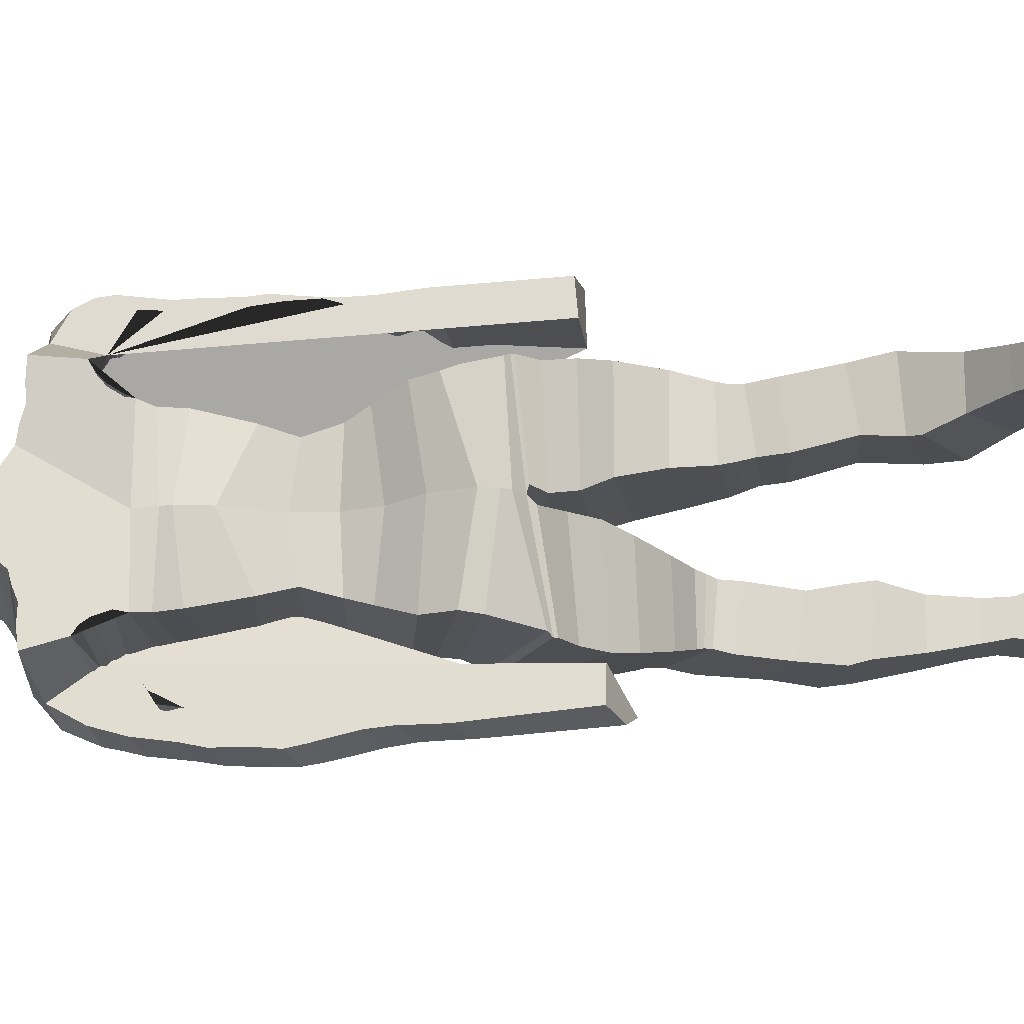
<metadata>
{"format":"obj","ext":"obj","renderer":"f3d","projection":"perspective","resolution":1024,"background":"white","views":[{"elev":72.3,"azim":-90.4,"up":"+Z"}]}
</metadata>
<code>
o Cube_Cube.001
v 0.6035 5.836 -3.909
v 0.6035 5.831 -2.972
v 0.6714 6.826 -4.007
v 0.7118 6.897 -2.958
v 0.6039 6.447 -3.995
v 0.519 6.134 -3.913
v 0.6035 6.43 -2.98
v 0.519 6.137 -3.031
v 0.732 7.185 -4.249
v 0.7604 7.267 -2.881
v 0.7302 7.135 -2.973
v 0.6978 7.009 -4.165
v 0.8053 7.436 -4.271
v 0.7661 7.343 -2.794
v 0.869 7.528 -4.283
v 0.8293 7.457 -2.757
v 0.9417 7.595 -4.246
v 0.8999 7.528 -2.726
v 1.038 7.664 -4.163
v 0.9897 7.584 -2.715
v 1.203 7.672 -3.916
v 1.268 7.616 -3.771
v 1.197 7.514 -3.202
v 1.368 7.575 -3.859
v 1.243 7.502 -3.211
v 1.395 7.477 -3.885
v 1.227 7.49 -3.225
v 1.532 7.27 -3.882
v 1.501 7.297 -3.101
v 1.61 6.947 -3.866
v 1.557 7.032 -3.288
v 1.631 6.753 -3.872
v 1.589 6.861 -3.301
v 1.595 6.464 -3.914
v 1.589 6.612 -3.317
v 1.637 6.101 -3.842
v 1.64 6.284 -3.314
v 1.669 5.818 -3.784
v 1.665 6.012 -3.327
v 1.512 5.454 -3.931
v 1.548 5.569 -3.351
v 1.571 5.283 -3.858
v 1.545 5.359 -3.355
v 1.457 5.069 -4.014
v 1.443 5.144 -3.353
v 1.532 4.118 -4.025
v 1.519 4.194 -3.363
v 1.84 4.139 -3.649
v 1.846 4.22 -3.379
v 1.758 5.177 -3.641
v 1.761 5.257 -3.375
v 1.738 5.328 -3.641
v 1.74 5.407 -3.373
v 1.704 5.551 -3.639
v 1.705 5.628 -3.369
v 1.691 5.779 -3.635
v 1.689 5.853 -3.364
v 1.686 5.924 -3.631
v 1.686 6.002 -3.358
v 1.737 6.205 -3.586
v 1.7 6.255 -3.351
v 1.737 6.34 -3.569
v 1.704 6.395 -3.331
v 1.707 6.509 -3.548
v 1.666 6.561 -3.293
v 1.647 6.792 -3.527
v 1.643 6.879 -3.254
v 1.644 7.015 -3.492
v 1.617 7.069 -3.219
v 1.696 7.438 -3.418
v 1.644 7.463 -3.18
v 1.669 7.585 -3.403
v 1.616 7.605 -3.165
v 1.633 7.707 -3.378
v 1.528 7.768 -3.16
v 1.421 7.927 -3.315
v 1.286 7.917 -3.193
v 1.094 8.036 -3.511
v 1.023 7.999 -2.716
v 0.8832 8.042 -3.528
v 0.8382 8.01 -2.725
v 0.7033 8.022 -3.541
v 0.6793 7.999 -2.733
v 0.5788 8.062 -3.988
v 0.5392 8.046 -2.77
v 0.4398 8.114 -3.998
v 0.4043 8.074 -2.812
v 0.3503 8.172 -4.005
v 0.3288 8.145 -2.873
v 0.2894 8.226 -4.008
v 0.2749 8.211 -2.94
v 0.2642 8.302 -4.01
v 0.2491 8.282 -3.005
v 0.254 8.392 -4.01
v 0.2422 8.343 -3.064
v 0.2758 8.56 -4.006
v 0.2658 8.472 -3.091
v 0.2833 8.689 -4.041
v 0.2744 8.588 -3.086
v 0.3208 8.718 -4.057
v 0.3121 8.662 -3.065
v 0.335 8.769 -4.055
v 0.3262 8.733 -3.028
v 0.3465 8.803 -4.05
v 0.3373 8.789 -2.981
v 0.3493 8.821 -4.062
v 0.3399 8.828 -2.953
v 0.3842 8.862 -4.115
v 0.3748 8.837 -2.952
v 0.4246 8.922 -4.118
v 0.4153 8.877 -2.928
v 0.4446 8.981 -4.067
v 0.4355 8.958 -2.901
v 0.4443 9.063 -4.02
v 0.4352 9.039 -2.876
v 0.4296 9.098 -4.011
v 0.4206 9.127 -2.86
v 0.3917 9.063 -4.021
v 0.3831 9.039 -2.877
v 0.38 9.098 -4.011
v 0.3715 9.127 -2.86
v 0.3767 9.244 -4.012
v 0.3687 9.202 -2.864
v 0.3559 9.406 -3.986
v 0.3486 9.312 -2.873
v 0.3263 9.516 -3.927
v 0.3209 9.444 -2.949
v 0.2645 9.631 -3.784
v 0.2615 9.58 -3.066
v 0.1359 9.667 -3.648
v 0.135 9.662 -3.243
v 0.03666 9.676 -3.578
v 0.03655 9.688 -3.369
v 0.6856 5.649 -3.894
v 0.8032 5.366 -3.826
v 0.8102 5.174 -3.763
v 0.8095 5.163 -2.506
v 0.803 5.382 -2.657
v 0.6855 5.644 -2.836
v 0.8461 4.978 -3.68
v 0.8453 5.026 -2.47
v 0.9235 4.669 -3.668
v 0.9235 4.725 -2.519
v 0.9515 4.539 -3.676
v 0.9515 4.682 -2.563
v 0.9506 4.656 -2.559
v 0.06332 4.613 -3.824
v 0.0585 4.56 -2.698
v 0.9506 4.507 -3.672
v 0.9476 4.47 -2.686
v 0.02939 4.386 -3.779
v 0.02673 4.43 -2.801
v 0.9476 4.309 -3.665
v 0.9446 4.051 -3.624
v 0.02198 4.211 -2.728
v 0.02303 4.103 -3.701
v 0.9446 4.226 -2.644
v 0.9009 3.787 -3.558
v 0.07523 3.988 -2.612
v 0.07576 3.813 -3.592
v 0.9009 3.979 -2.577
v 0.809 3.604 -2.521
v 0.809 3.422 -3.398
v 0.1072 3.44 -3.4
v 0.1072 3.621 -2.519
v 0.7216 3.295 -2.516
v 0.1216 3.161 -3.207
v 0.1216 3.291 -2.512
v 0.7216 3.161 -3.208
v 0.1397 3.067 -3.142
v 0.1397 3.157 -2.488
v 0.6986 3.112 -3.176
v 0.6986 3.207 -2.5
v 0.6909 3.101 -2.482
v 0.1635 2.963 -3.092
v 0.6909 3.016 -3.102
v 0.1635 3.028 -2.47
v 0.7191 2.837 -3.071
v 0.1723 2.805 -2.403
v 0.1723 2.764 -3.039
v 0.7191 2.888 -2.428
v 0.2512 2.347 -2.278
v 0.7737 2.394 -2.855
v 0.2512 2.307 -2.862
v 0.7737 2.428 -2.31
v 0.8163 2.092 -2.19
v 0.205 1.869 -2.774
v 0.205 2.056 -2.184
v 0.8163 1.998 -2.798
v 0.1902 1.592 -2.643
v 0.7774 1.974 -2.12
v 0.1902 1.959 -2.105
v 0.7774 1.76 -2.748
v 0.7016 1.687 -1.913
v 0.2658 1.313 -2.293
v 0.2658 1.691 -1.906
v 0.7016 1.32 -2.314
v 0.2867 1.052 -1.833
v 0.2867 1.432 -1.559
v 0.6256 1.438 -1.581
v 0.6256 1.105 -1.901
v 0.5865 0.9471 -1.713
v 0.5865 1.311 -1.4
v 0.2738 0.8918 -1.658
v 0.2738 1.288 -1.369
v 0.2179 0.7867 -1.577
v 0.2179 1.191 -1.248
v 0.5951 0.7895 -1.581
v 0.5951 1.194 -1.252
v 0.2373 0.393 -1.473
v 0.2373 1.058 -1.073
v 0.5762 1.106 -1.134
v 0.5762 0.6569 -1.473
v 0.6182 1.049 -1.061
v 0.241 1.048 -1.06
v 0.6182 0.1449 -1.532
v 0.241 0.1445 -1.532
v 0.2417 -0.02911 -1.328
v 0.8551 0.9467 -0.8625
v 0.2417 0.9463 -0.862
v 0.8551 -0.02873 -1.328
v 0.2418 -0.03625 -1.313
v 0.8551 0.9038 -0.7896
v 0.2418 0.9034 -0.7891
v 0.8551 -0.03587 -1.313
v 0.8552 -0.06384 -1.263
v 0.8552 0.7459 -0.7023
v 0.2418 -0.06423 -1.263
v 0.2418 0.7455 -0.7018
v 0.855 0.1423 -1.532
v 0.8551 -0.3068 -1.633
v 0.2417 -0.3072 -1.633
v 0.8551 -0.314 -1.618
v 0.2418 -0.3143 -1.618
v 0.2418 -0.3423 -1.567
v 0.8552 -0.3419 -1.568
v 0.2416 0.1419 -1.532
v 0.855 -0.2877 -1.673
v 0.2416 -0.2881 -1.673
v -0.6319 5.836 -3.964
v -0.6322 5.831 -3.058
v -0.6754 6.837 -4.03
v -0.721 6.914 -2.982
v -0.01413 7.01 -4.232
v -0.01544 5.864 -3.965
v -0.01612 6.993 -2.875
v -0.01609 5.859 -3.05
v -0.6232 6.474 -4.004
v -0.5498 6.134 -3.936
v -0.6357 6.43 -2.986
v -0.5502 6.137 -3.059
v -0.01548 6.568 -4.013
v -0.01612 6.243 -3.963
v -0.01612 6.701 -2.895
v -0.01612 6.214 -3.059
v 0.01023 7.449 -4.313
v -0.01437 7.29 -2.961
v -0.7374 7.13 -3.015
v -0.01612 7.087 -2.896
v -0.6952 7.004 -4.197
v -0.006735 7.243 -4.291
v -0.7252 7.172 -4.29
v -0.7592 7.277 -2.933
v -0.8161 7.402 -4.332
v -0.758 7.382 -2.861
v -0.8894 7.477 -4.348
v -0.8146 7.52 -2.837
v -0.9677 7.526 -4.314
v -0.8789 7.599 -2.811
v -1.064 7.567 -4.231
v -0.9598 7.65 -2.801
v -1.19 7.527 -3.979
v -1.203 7.422 -3.827
v -1.042 7.514 -3.288
v -1.338 7.309 -3.88
v -1.033 7.412 -3.293
v -1.368 7.174 -3.884
v -1.048 7.283 -3.283
v -1.527 6.897 -3.8
v -1.365 7.094 -3.074
v -1.59 6.511 -3.679
v -1.385 6.734 -3.187
v -1.588 6.278 -3.62
v -1.375 6.527 -3.147
v -1.528 5.953 -3.574
v -1.265 6.208 -3.088
v -1.552 5.635 -3.386
v -1.356 5.915 -2.977
v -1.569 5.409 -3.239
v -1.35 5.635 -2.891
v -1.559 5.155 -3.322
v -1.368 5.361 -2.815
v -1.575 5.006 -3.202
v -1.386 5.195 -2.77
v -1.499 4.765 -3.344
v -1.267 4.99 -2.762
v -1.469 3.836 -3.133
v -1.237 4.061 -2.551
v -1.629 3.932 -2.685
v -1.55 4.073 -2.453
v -1.662 4.946 -2.914
v -1.606 5.091 -2.691
v -1.658 5.093 -2.95
v -1.603 5.239 -2.727
v -1.657 5.313 -3.008
v -1.594 5.456 -2.783
v -1.682 5.54 -3.064
v -1.609 5.682 -2.833
v -1.709 5.687 -3.104
v -1.642 5.853 -2.871
v -1.764 5.957 -3.136
v -1.684 6.082 -2.936
v -1.782 6.102 -3.166
v -1.707 6.227 -2.967
v -1.772 6.285 -3.217
v -1.686 6.418 -2.994
v -1.74 6.62 -3.318
v -1.67 6.743 -3.069
v -1.697 6.831 -3.355
v -1.621 6.94 -3.108
v -1.652 7.19 -3.382
v -1.567 7.279 -3.164
v -1.613 7.332 -3.398
v -1.526 7.42 -3.179
v -1.584 7.479 -3.397
v -1.481 7.571 -3.196
v -1.472 7.761 -3.357
v -1.309 7.864 -3.254
v -1.179 7.995 -3.564
v -1.069 7.994 -2.769
v -0.9731 8.039 -3.573
v -0.8874 8.013 -2.772
v -0.8283 8.053 -3.577
v -0.7286 8.006 -2.774
v -0.8364 8.14 -4.013
v -0.599 8.058 -2.799
v -0.6713 8.19 -4.015
v -0.4787 8.093 -2.831
v -0.5774 8.244 -4.014
v -0.4102 8.166 -2.886
v -0.5104 8.293 -4.014
v -0.3675 8.236 -2.948
v -0.4748 8.356 -4.013
v -0.3489 8.306 -3.01
v -0.4575 8.434 -4.011
v -0.3433 8.366 -3.068
v -0.4801 8.583 -4.003
v -0.3751 8.49 -3.094
v -0.4743 8.699 -4.037
v -0.3885 8.6 -3.088
v -0.5079 8.722 -4.052
v -0.4276 8.67 -3.067
v -0.5196 8.769 -4.05
v -0.4432 8.737 -3.029
v -0.5288 8.801 -4.044
v -0.455 8.791 -2.982
v -0.5316 8.817 -4.056
v -0.4583 8.828 -2.953
v -0.5659 8.853 -4.108
v -0.4923 8.835 -2.953
v -0.6029 8.906 -4.111
v -0.5311 8.872 -2.929
v -0.6184 8.961 -4.059
v -0.5514 8.951 -2.902
v -0.6158 9.041 -4.012
v -0.552 9.029 -2.876
v -0.6016 9.076 -4.003
v -0.5391 9.115 -2.859
v -0.561 9.045 -4.013
v -0.498 9.031 -2.876
v -0.548 9.08 -4.003
v -0.4849 9.118 -2.859
v -0.5406 9.221 -4.003
v -0.4806 9.191 -2.863
v -0.5139 9.381 -3.977
v -0.4585 9.3 -2.871
v -0.4795 9.491 -3.918
v -0.4187 9.433 -2.947
v -0.3845 9.614 -3.777
v -0.337 9.573 -3.064
v -0.2088 9.661 -3.645
v -0.1694 9.662 -3.243
v -0.07512 9.675 -3.578
v -0.0685 9.688 -3.369
v -0.0159 9.684 -3.578
v -0.01601 9.697 -3.369
v -0.9625 4.406 -2.908
v -0.001495 4.983 -3.867
v -0.0106 5.278 -3.981
v -0.01385 5.568 -4.005
v -0.7105 5.657 -3.957
v -0.8203 5.392 -3.952
v -0.8237 5.217 -3.91
v -0.8242 5.046 -2.704
v -0.8203 5.319 -2.832
v -0.7105 5.618 -2.969
v -0.01378 5.549 -2.931
v -0.008346 5.258 -2.675
v -0.01014 4.911 -2.543
v -0.8575 5.044 -3.842
v -0.01011 4.754 -2.566
v -0.000739 4.866 -3.85
v -0.859 4.864 -2.69
v -0.9337 4.857 -3.855
v -0.009827 4.677 -2.604
v -0.00096 4.786 -3.857
v -0.9349 4.447 -2.844
v -0.9611 4.793 -3.901
v -0.001894 4.687 -3.849
v -0.008697 4.58 -2.713
v -0.06809 4.672 -3.871
v -0.9616 4.372 -2.92
v -0.07501 4.509 -2.745
v -0.9602 4.774 -3.909
v -0.9579 4.226 -3.151
v -0.03528 4.624 -3.941
v -0.04066 4.298 -3.008
v -0.9572 4.697 -3.991
v -0.9542 4.558 -4.136
v -0.03018 4.523 -4.095
v -0.034 4.049 -3.218
v -0.9543 4.006 -3.34
v -0.9105 4.383 -4.301
v -0.0838 4.391 -4.288
v -0.9105 3.796 -3.517
v -0.08675 3.827 -3.421
v -0.1168 4.094 -4.528
v -0.8186 3.536 -3.814
v -0.1174 3.553 -3.804
v -0.8186 4.082 -4.532
v -0.1312 3.762 -4.649
v -0.7312 3.367 -4.085
v -0.1312 3.369 -4.095
v -0.7312 3.766 -4.643
v -0.7082 3.706 -4.667
v -0.1493 3.282 -4.164
v -0.1493 3.639 -4.693
v -0.7082 3.313 -4.142
v -0.7005 3.573 -4.703
v -0.1731 3.199 -4.217
v -0.1731 3.502 -4.745
v -0.7005 3.247 -4.192
v -0.1819 3.008 -4.244
v -0.1819 3.247 -4.8
v -0.7287 3.084 -4.238
v -0.7287 3.339 -4.799
v -0.7833 2.808 -4.751
v -0.2608 2.746 -4.765
v -0.7833 2.652 -4.239
v -0.2608 2.568 -4.225
v -0.2146 2.367 -4.84
v -0.8259 2.437 -4.824
v -0.8259 2.284 -4.203
v -0.2146 2.241 -4.201
v -0.787 2.199 -4.867
v -0.1998 2.144 -4.873
v -0.787 2.11 -4.181
v -0.1998 2.061 -4.182
v -0.7112 1.769 -4.83
v -0.2754 1.703 -4.292
v -0.2754 1.768 -4.834
v -0.7112 1.705 -4.293
v -0.6352 1.302 -4.329
v -0.2963 1.284 -4.785
v -0.2963 1.284 -4.326
v -0.6352 1.371 -4.783
v -0.2834 1.048 -4.81
v -0.2834 1.05 -4.329
v -0.5961 1.088 -4.334
v -0.5961 1.126 -4.799
v -0.2275 0.9213 -4.847
v -0.2275 0.8969 -4.326
v -0.6047 0.9259 -4.847
v -0.6047 0.9012 -4.33
v -0.2469 0.6772 -4.329
v -0.5858 0.7605 -4.89
v -0.2469 0.6034 -5.101
v -0.5858 0.7545 -4.327
v -0.6278 0.5037 -5.336
v -0.2506 0.6609 -4.329
v -0.2506 0.5031 -5.336
v -0.6278 0.6616 -4.329
v -0.8647 0.4414 -4.293
v -0.2513 0.2358 -5.355
v -0.8647 0.2364 -5.355
v -0.2513 0.4408 -4.293
v -0.8647 0.3572 -4.285
v -0.2514 0.2195 -5.352
v -0.2514 0.3566 -4.285
v -0.8647 0.2202 -5.352
v -0.8648 0.1932 -4.36
v -0.2514 0.1626 -5.344
v -0.8646 0.5021 -5.338
v -0.2514 0.1926 -4.36
v -0.8648 0.1632 -5.344
v -0.8647 0.3162 -5.759
v -0.2513 0.3155 -5.759
v -0.8647 0.2999 -5.756
v -0.2514 0.2993 -5.756
v -0.2514 0.2423 -5.749
v -0.8648 0.2429 -5.749
v -0.2512 0.5015 -5.339
v -0.2512 0.359 -5.768
v -0.8646 0.3596 -5.768
f 253 6 1 245
f 6 8 2 1
f 8 255 247 2
f 244 3 5 252
f 252 5 6 253
f 3 4 7 5
f 5 7 8 6
f 4 246 254 7
f 7 254 255 8
f 10 9 256 257
f 259 11 10 257
f 11 12 9 10
f 12 261 256 9
f 246 4 11 259
f 4 3 12 11
f 3 244 261 12
f 14 13 15 16
f 16 15 17 18
f 18 17 19 20
f 23 25 27 29 31 33 35 37 39 41 43 45 47 49 51 53 55 57 59 61 63 65 67 69 71 73 75 77
f 10 14 16 18 20 79 81 83 85 87 257
f 23 22 24 25
f 25 24 26 27
f 27 26 28 29
f 29 28 30 31
f 31 30 32 33
f 33 32 34 35
f 35 34 36 37
f 37 36 38 39
f 39 38 40 41
f 41 40 42 43
f 43 42 44 45
f 45 44 46 47
f 47 46 48 49
f 49 48 50 51
f 51 50 52 53
f 53 52 54 55
f 55 54 56 57
f 57 56 58 59
f 59 58 60 61
f 61 60 62 63
f 63 62 64 65
f 65 64 66 67
f 67 66 68 69
f 69 68 70 71
f 71 70 72 73
f 73 72 74 75
f 75 74 76 77
f 77 76 78 79
f 79 78 80 81
f 81 80 82 83
f 83 82 84 85
f 85 84 86 87
f 87 86 88 89
f 89 88 90 91
f 91 90 92 93
f 93 92 94 95
f 95 94 96 97
f 97 96 98 99
f 99 98 100 101
f 101 100 102 103
f 103 102 104 105
f 105 104 106 107
f 107 106 108 109
f 109 108 110 111
f 111 110 112 113
f 113 112 114 115
f 115 114 116 117
f 117 116 118 119
f 119 118 120 121
f 121 120 122 123
f 123 122 124 125
f 125 124 126 127
f 127 126 128 129
f 129 128 130 131
f 131 130 132 133
f 133 132 385 386
f 23 77 79 20
f 256 385 132 130 128 126 124 122 120 118 116 114 112 110 108 106 104 102 100 98 96 94 92 90 88 86 84 82 80 78 76 74 72 70 68 66 64 62 60 58 56 54 52 50 48 46 44 42 40 38 36 34 32 30 28 26 24 22 21 19 17 15 13 9
f 245 1 134 390
f 390 134 135 389
f 389 135 136 388
f 2 247 397 139
f 139 397 398 138
f 138 398 399 137
f 1 2 139 134
f 134 139 138 135
f 135 138 137 136
f 388 136 140 402
f 137 399 401 141
f 136 137 141 140
f 402 140 142 406
f 141 401 405 143
f 140 141 143 142
f 168 167 170 171
f 196 195 198 199
f 229 228 226 227
f 253 245 240 249
f 249 240 241 251
f 251 241 247 255
f 261 256 257 259
f 244 252 248 242
f 252 253 249 248
f 242 248 250 243
f 248 249 251 250
f 243 250 254 246
f 250 251 255 254
f 246 259 258 243
f 243 258 260 242
f 244 261 259 246
f 242 260 261 244
f 263 265 264 262
f 265 267 266 264
f 267 269 268 266
f 269 271 270 268
f 274 328 326 324 322 320 318 316 314 312 310 308 306 304 302 300 298 296 294 292 290 288 286 284 282 280 278 276
f 330 328 274 271
f 274 276 275 273
f 276 278 277 275
f 278 280 279 277
f 280 282 281 279
f 282 284 283 281
f 284 286 285 283
f 286 288 287 285
f 288 290 289 287
f 290 292 291 289
f 292 294 293 291
f 294 296 295 293
f 296 298 297 295
f 298 300 299 297
f 300 302 301 299
f 302 304 303 301
f 304 306 305 303
f 306 308 307 305
f 308 310 309 307
f 310 312 311 309
f 312 314 313 311
f 314 316 315 313
f 316 318 317 315
f 318 320 319 317
f 320 322 321 319
f 322 324 323 321
f 324 326 325 323
f 326 328 327 325
f 328 330 329 327
f 330 332 331 329
f 332 334 333 331
f 334 336 335 333
f 336 338 337 335
f 338 340 339 337
f 340 342 341 339
f 342 344 343 341
f 344 346 345 343
f 346 348 347 345
f 348 350 349 347
f 350 352 351 349
f 352 354 353 351
f 354 356 355 353
f 356 358 357 355
f 358 360 359 357
f 360 362 361 359
f 362 364 363 361
f 364 366 365 363
f 366 368 367 365
f 368 370 369 367
f 370 372 371 369
f 372 374 373 371
f 374 376 375 373
f 376 378 377 375
f 378 380 379 377
f 380 382 381 379
f 382 384 383 381
f 384 386 385 383
f 20 19 21 22 23
f 245 390 391 240
f 390 389 392 391
f 389 388 393 392
f 241 396 397 247
f 396 395 398 397
f 395 394 399 398
f 240 391 396 241
f 391 392 395 396
f 392 393 394 395
f 388 402 400 393
f 394 403 401 399
f 393 400 403 394
f 402 406 404 400
f 403 407 405 401
f 400 404 407 403
f 426 429 428 425
f 454 458 457 453
f 406 142 144 409
f 10 9 13 14
f 143 405 410 145
f 142 143 145 144
f 410 145 146 148
f 409 144 149 147
f 410 409 147 148
f 144 145 146 149
f 148 146 150 152
f 147 149 153 151
f 148 147 151 152
f 149 146 150 153
f 152 150 157 155
f 151 153 154 156
f 152 151 156 155
f 153 150 157 154
f 155 157 161 159
f 156 154 158 160
f 155 156 160 159
f 154 157 161 158
f 159 161 162 165
f 160 158 163 164
f 159 160 164 165
f 158 161 162 163
f 165 162 166 168
f 164 163 169 167
f 165 164 167 168
f 163 162 166 169
f 168 166 173 171
f 167 169 172 170
f 169 166 173 172
f 171 173 174 177
f 170 172 176 175
f 171 170 175 177
f 172 173 174 176
f 177 174 181 179
f 175 176 178 180
f 177 175 180 179
f 176 174 181 178
f 179 181 185 182
f 180 178 183 184
f 179 180 184 182
f 178 181 185 183
f 182 185 186 188
f 184 183 189 187
f 182 184 187 188
f 183 185 186 189
f 188 186 191 192
f 187 189 193 190
f 188 187 190 192
f 189 186 191 193
f 192 191 194 196
f 190 193 197 195
f 192 190 195 196
f 193 191 194 197
f 196 194 200 199
f 195 197 201 198
f 197 194 200 201
f 199 200 203 205
f 198 201 202 204
f 199 198 204 205
f 201 200 203 202
f 205 203 209 207
f 204 202 208 206
f 205 204 206 207
f 202 203 209 208
f 207 209 212 211
f 206 208 213 210
f 207 206 210 211
f 208 209 212 213
f 211 212 214 215
f 210 213 216 217
f 211 210 217 215
f 213 212 214 216
f 215 214 219 220
f 217 216 221 218
f 215 217 218 220
f 216 214 219 221
f 231 232 239 238
f 220 219 223 224
f 225 226 236 233
f 221 225 233 231
f 222 218 232 234
f 220 218 222 224
f 221 219 223 225
f 226 228 235 236
f 224 223 227 229
f 228 222 234 235
f 224 222 228 229
f 225 223 227 226
f 232 231 233 234
f 234 233 236 235
f 237 230 238 239
f 232 218 237 239
f 221 231 238 230
f 218 221 230 237
f 406 409 408 404
f 263 257 256 262
f 259 257 263 258
f 258 263 262 260
f 260 262 256 261
f 271 274 273 272 270
f 256 262 264 266 268 270 272 273 275 277 279 281 283 285 287 289 291 293 295 297 299 301 303 305 307 309 311 313 315 317 319 321 323 325 327 329 331 333 335 337 339 341 343 345 347 349 351 353 355 357 359 361 363 365 367 369 371 373 375 377 379 381 383 385
f 407 387 410 405
f 404 408 387 407
f 410 413 412 387
f 409 411 414 408
f 410 413 411 409
f 408 414 412 387
f 413 417 415 412
f 411 416 418 414
f 413 417 416 411
f 414 418 415 412
f 417 421 422 415
f 416 420 419 418
f 417 421 420 416
f 418 419 422 415
f 421 426 425 422
f 420 424 423 419
f 421 426 424 420
f 419 423 425 422
f 424 427 430 423
f 426 429 427 424
f 423 430 428 425
f 429 433 432 428
f 427 431 434 430
f 429 433 431 427
f 430 434 432 428
f 433 436 438 432
f 431 437 435 434
f 433 436 437 431
f 434 435 438 432
f 436 440 442 438
f 437 441 439 435
f 436 440 441 437
f 435 439 442 438
f 440 443 445 442
f 441 444 446 439
f 440 443 444 441
f 439 446 445 442
f 443 450 449 445
f 444 448 447 446
f 443 450 448 444
f 446 447 449 445
f 450 454 453 449
f 448 451 452 447
f 450 454 451 448
f 447 452 453 449
f 451 456 455 452
f 454 458 456 451
f 452 455 457 453
f 458 460 462 457
f 456 461 459 455
f 458 460 461 456
f 455 459 462 457
f 460 465 463 462
f 461 464 466 459
f 460 465 464 461
f 459 466 463 462
f 465 468 469 463
f 464 467 470 466
f 465 468 467 464
f 466 470 469 463
f 468 472 474 469
f 467 471 473 470
f 468 472 471 467
f 470 473 474 469
f 472 475 478 474
f 471 477 476 473
f 472 475 477 471
f 473 476 478 474
f 475 480 482 478
f 477 481 479 476
f 475 480 481 477
f 476 479 482 478
f 480 486 483 482
f 481 484 485 479
f 480 486 484 481
f 479 485 483 482
f 496 504 503 497
f 486 489 487 483
f 490 498 501 495
f 485 496 498 490
f 488 499 497 484
f 486 489 488 484
f 485 490 487 483
f 494 491 495 492
f 495 501 500 492
f 489 494 491 487
f 492 500 499 488
f 489 494 492 488
f 490 495 491 487
f 497 499 498 496
f 499 500 501 498
f 502 503 504 493
f 497 503 502 484
f 485 493 504 496
f 484 502 493 485
f 131 133 386 384
f 384 382 131
f 123 125 374 372
f 125 127 376 374
f 127 129 131 380 378 376
f 380 131 382
f 121 123 372 370
f 109 111 113 115 117 119 121 107
f 360 358 370 368 366 364 362
f 370 358 107 121
f 93 95 97 99 101 103 105 107 358 356 354 352 350 348 346 344 342
f 263 257 87 89 91 93 342 340 338 336 334 332 330 271 269 267 265

</code>
